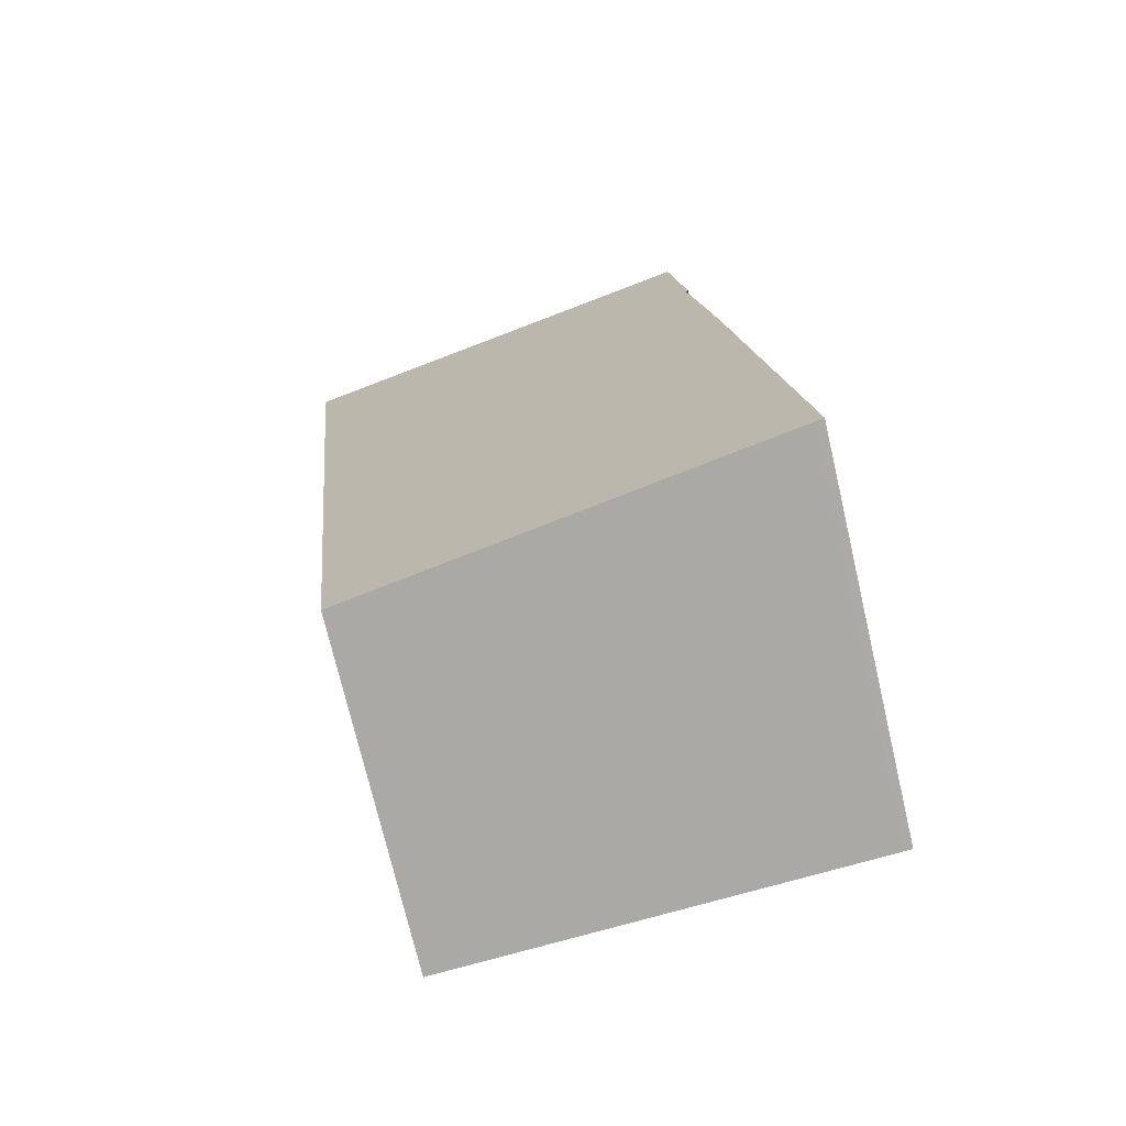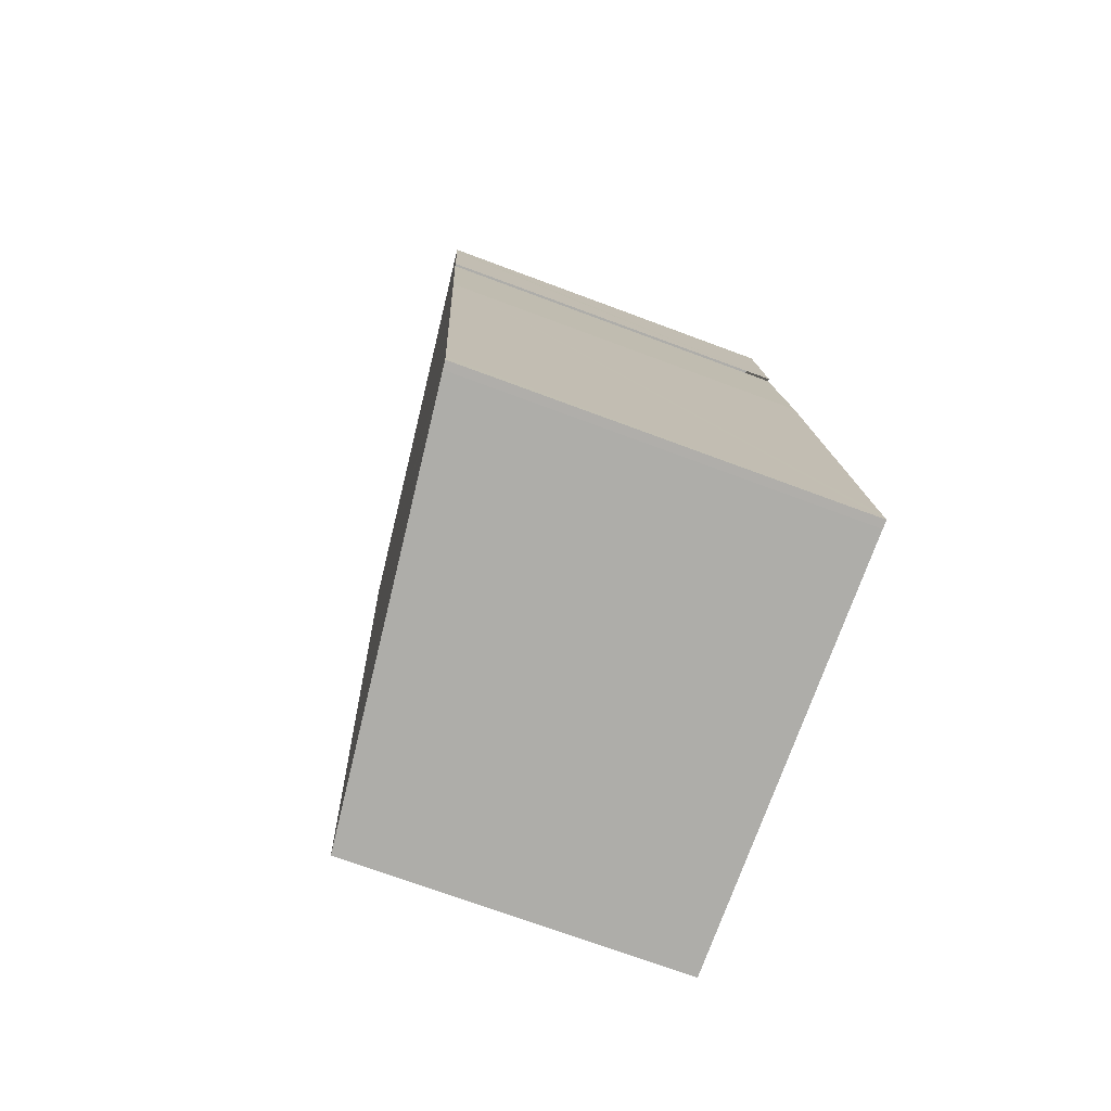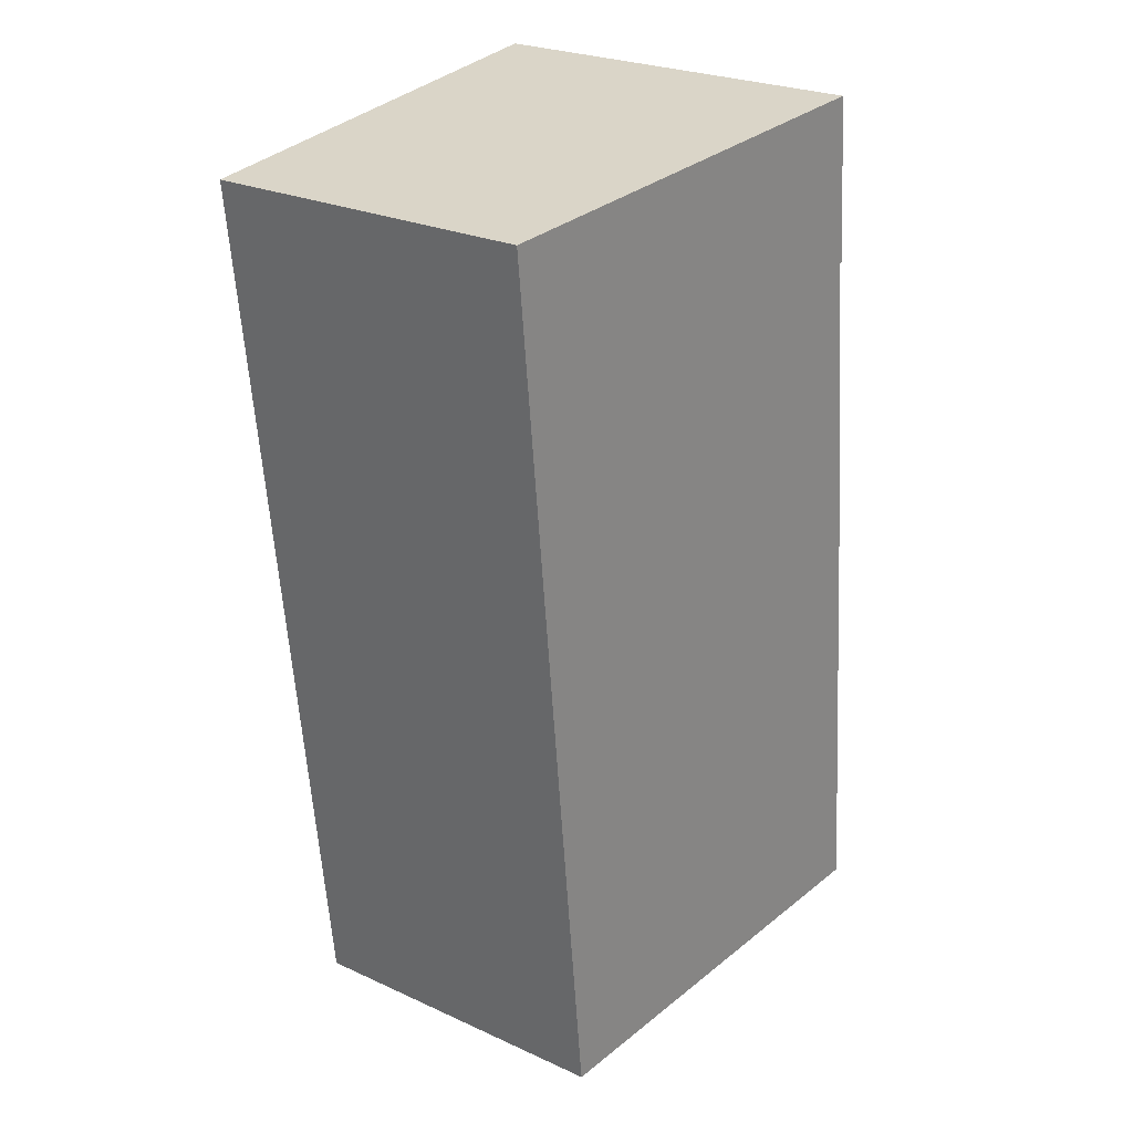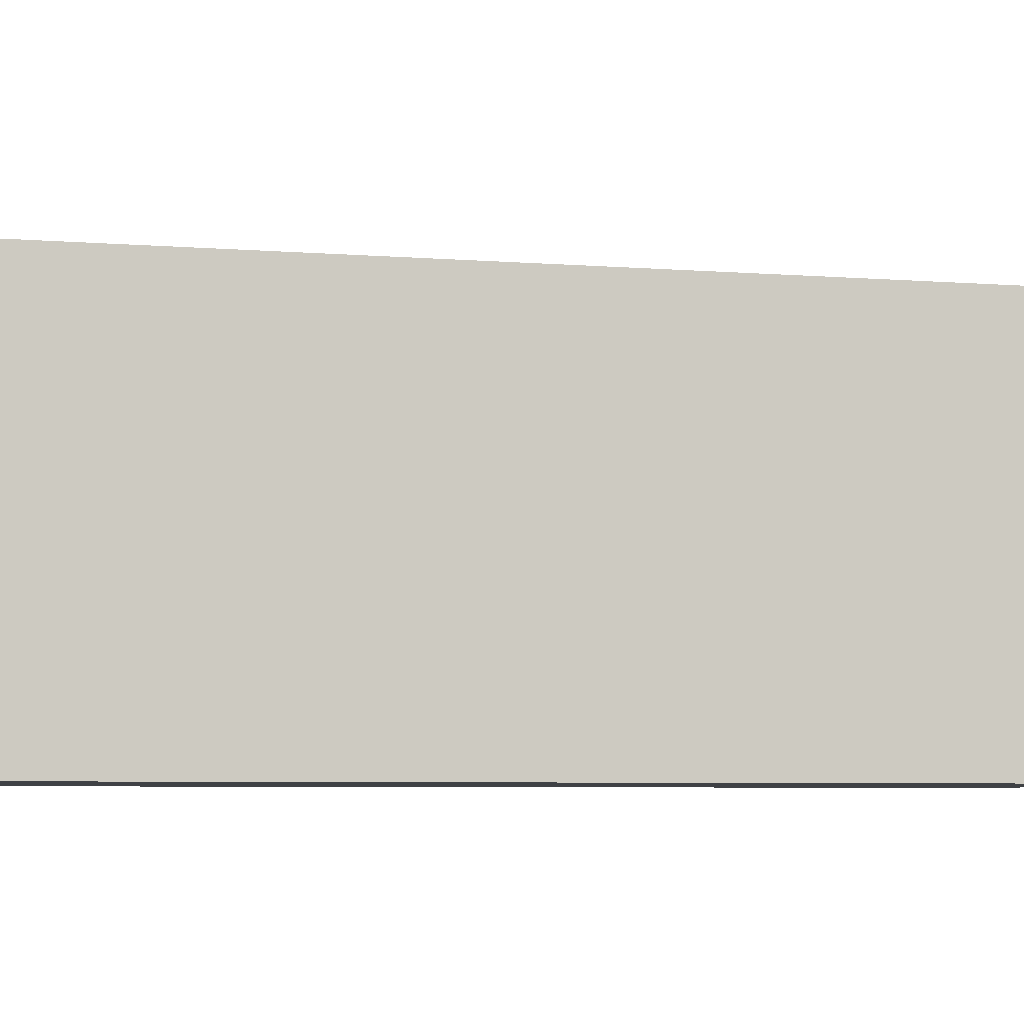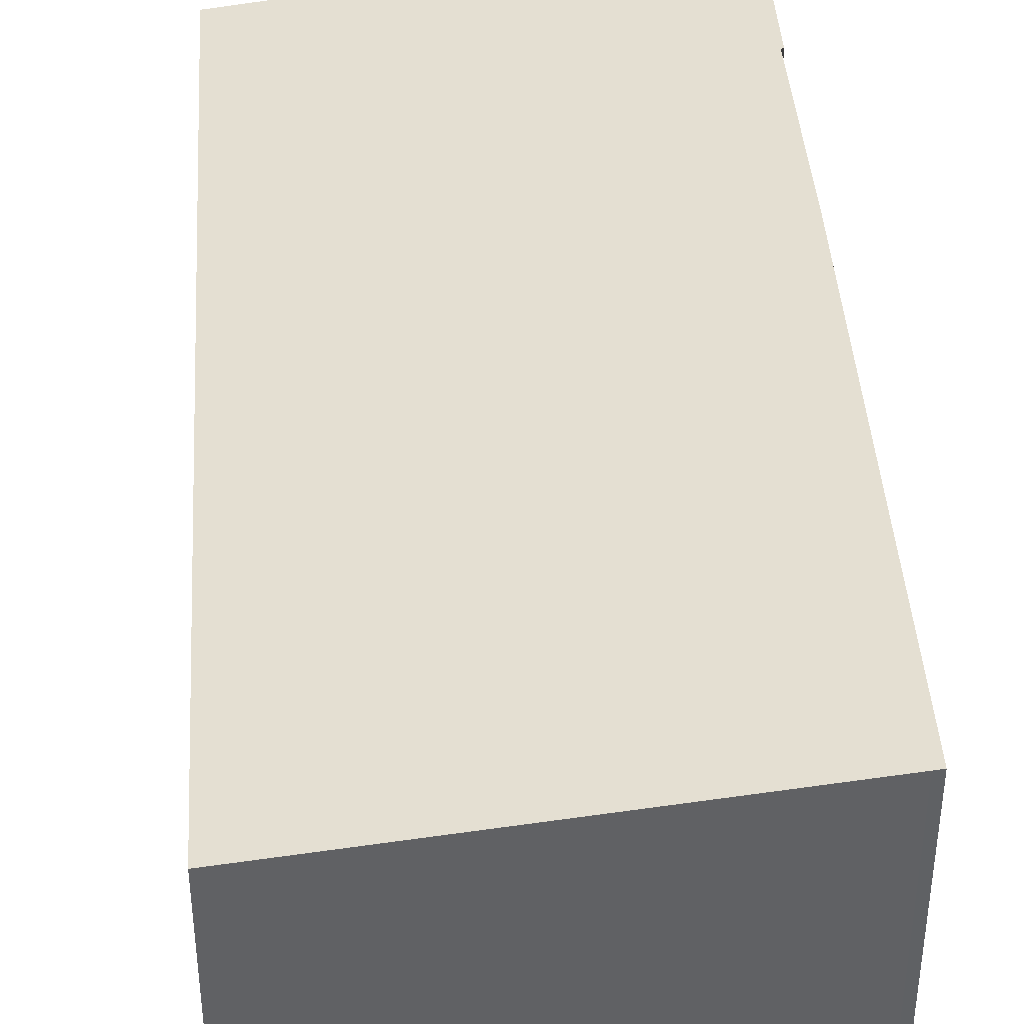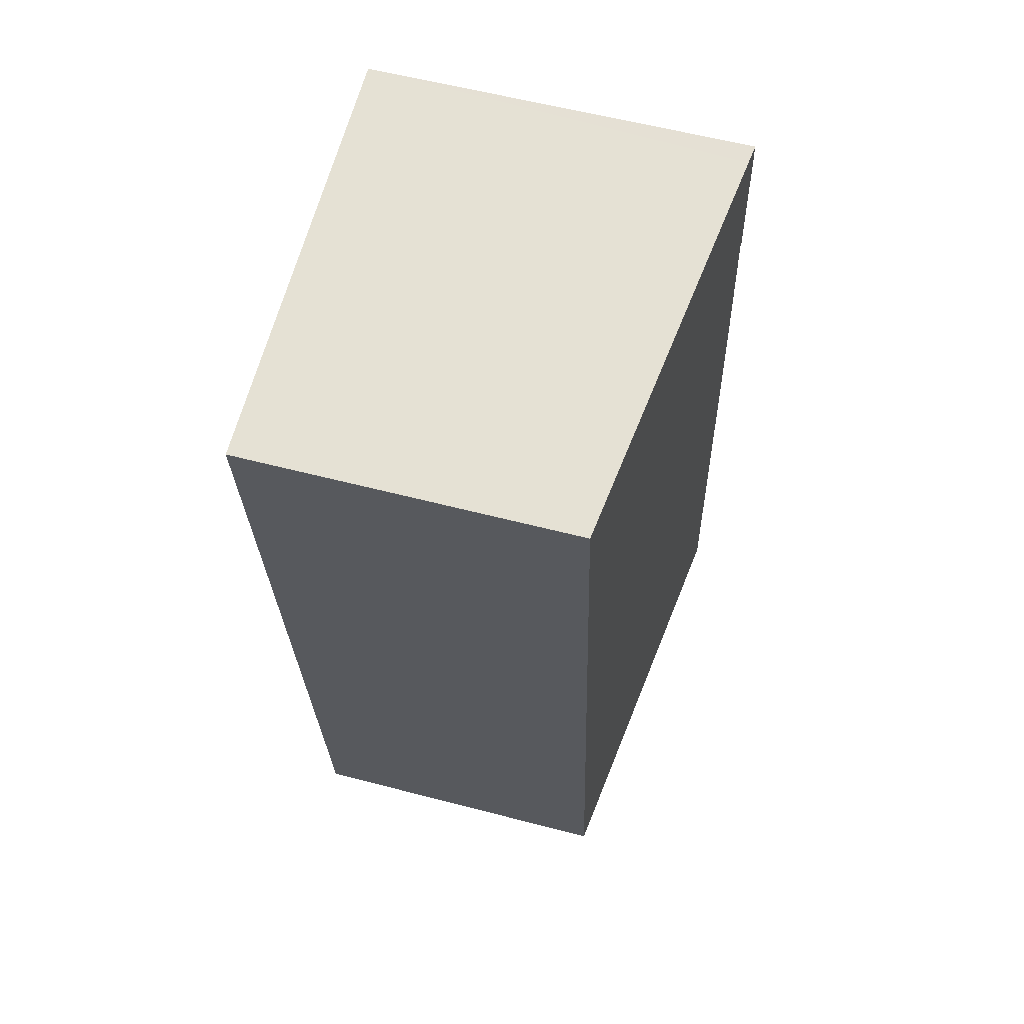
<metadata>
{"format":"obj","ext":"obj","renderer":"f3d","projection":"perspective","resolution":1024,"background":"white","views":[{"elev":-73.8,"azim":-166.8,"up":"+Z"},{"elev":-71.3,"azim":-110.5,"up":"+Z"},{"elev":25.6,"azim":126.1,"up":"+Z"},{"elev":-5.4,"azim":81.1,"up":"+Y"},{"elev":41.1,"azim":-177.9,"up":"+Y"},{"elev":58.7,"azim":105.1,"up":"+Z"}]}
</metadata>
<code>
v  0.052 2.411 -0.006
v  3.276 2.093 5.404
v  2.683 2.093 -0.28
v  0 2.417 1.48e-16
v  0.011 2.417 0.119
v  0.318 2.421 3.354
v  0.457 2.42 4.646
v  0.665 2.408 5.676
v  0.441 2.422 4.648
v  0.52 2.423 5.486
v  0.527 2.423 5.551
v  0.541 2.423 5.689
v  0.541 -3.484e-16 5.689
v  3.276 -3.309e-16 5.404
v  0.665 -3.476e-16 5.676
v  2.683 1.715e-17 -0.28
v  0.052 3.674e-19 -0.006
v  0 0 0
v  0.011 -7.287e-18 0.119
v  0.318 -2.054e-16 3.354
v  0.457 -2.845e-16 4.646
v  0.441 -2.846e-16 4.648
v  0.527 -3.399e-16 5.551
v  0.52 -3.359e-16 5.486
g defaultobject
f 1 2 3
f 2 1 4
f 2 4 5
f 2 5 6
f 2 6 7
f 2 7 8
f 8 7 9
f 8 9 10
f 8 10 11
f 8 11 12
f 13 8 12
f 8 13 2
f 2 13 14
f 14 13 15
f 14 3 2
f 3 14 16
f 16 1 3
f 1 16 17
f 1 17 4
f 4 17 18
f 18 5 4
f 5 18 6
f 6 18 19
f 6 19 20
f 6 20 7
f 7 20 21
f 22 10 9
f 10 22 11
f 11 22 12
f 12 22 23
f 12 23 13
f 23 22 24
f 14 17 16
f 17 14 18
f 18 14 19
f 19 14 20
f 20 14 21
f 21 14 15
f 21 15 22
f 22 15 24
f 24 15 23
f 23 15 13

</code>
